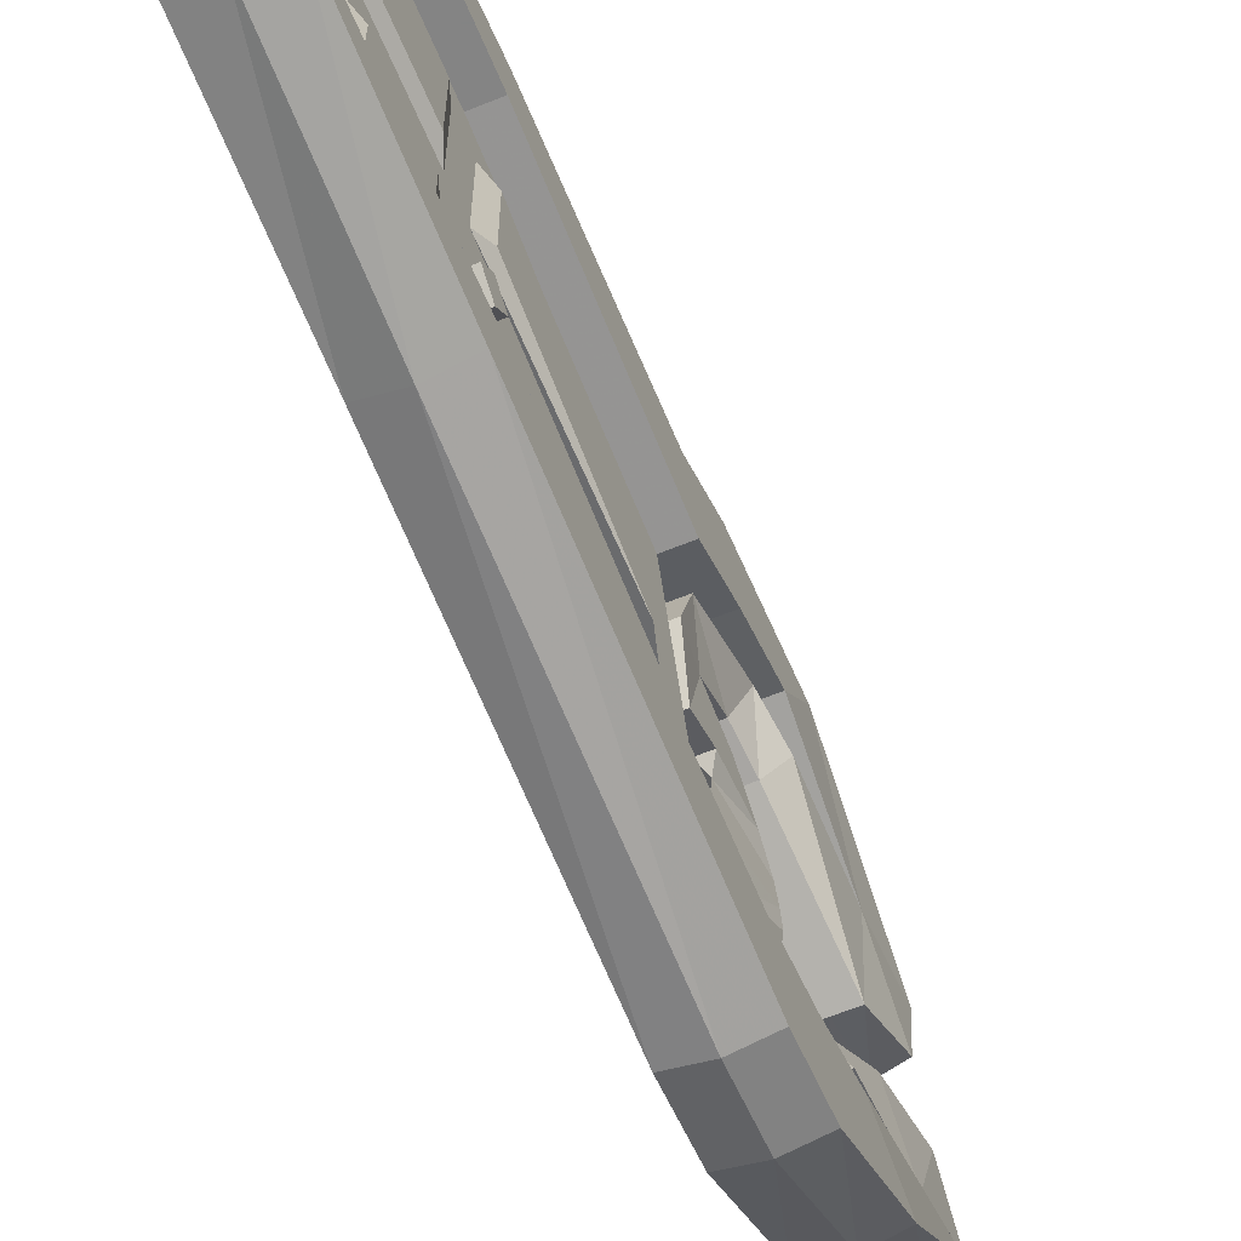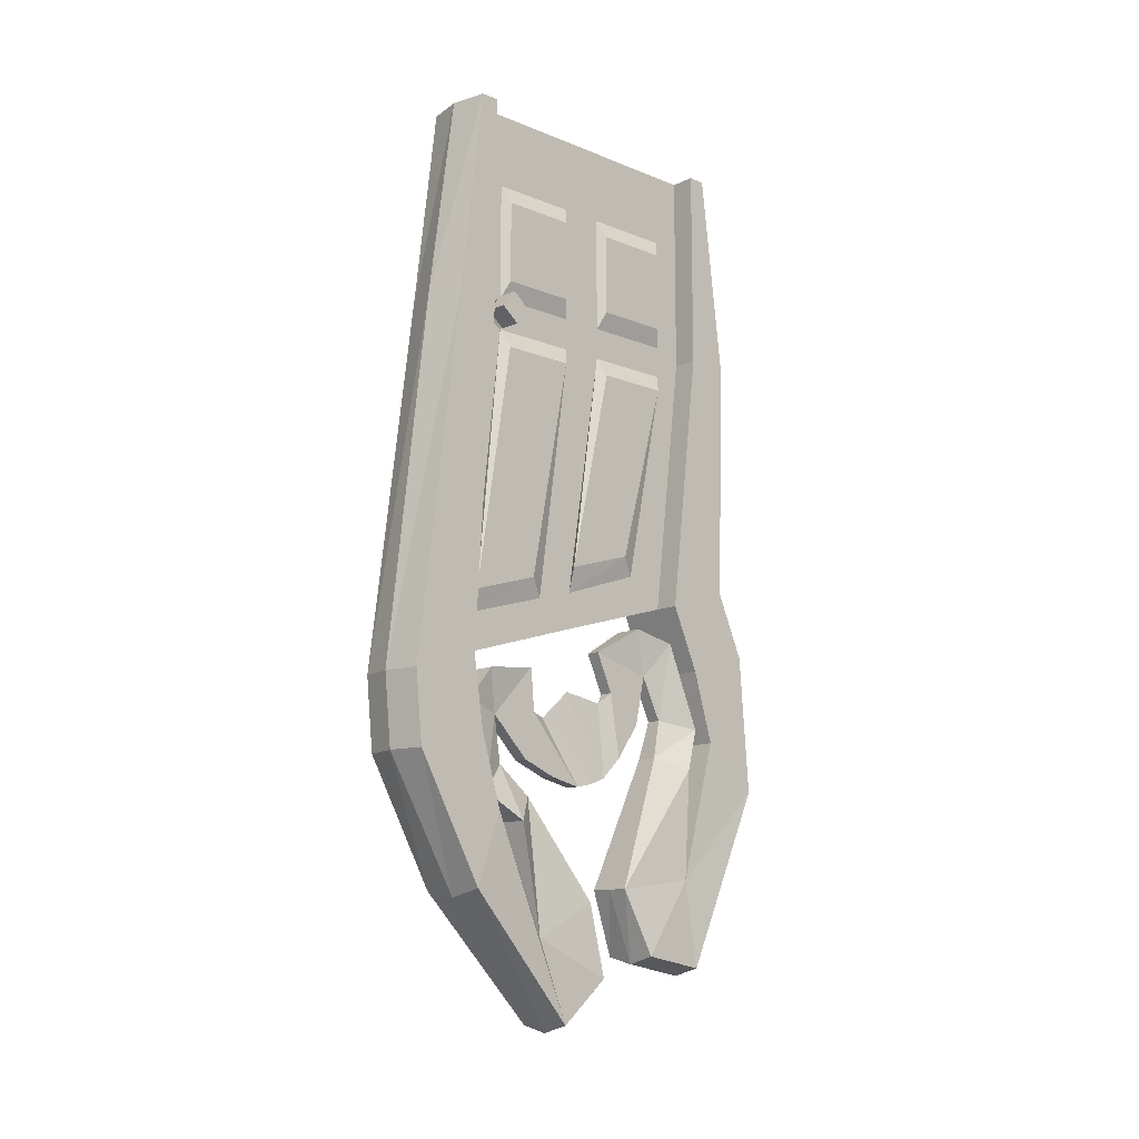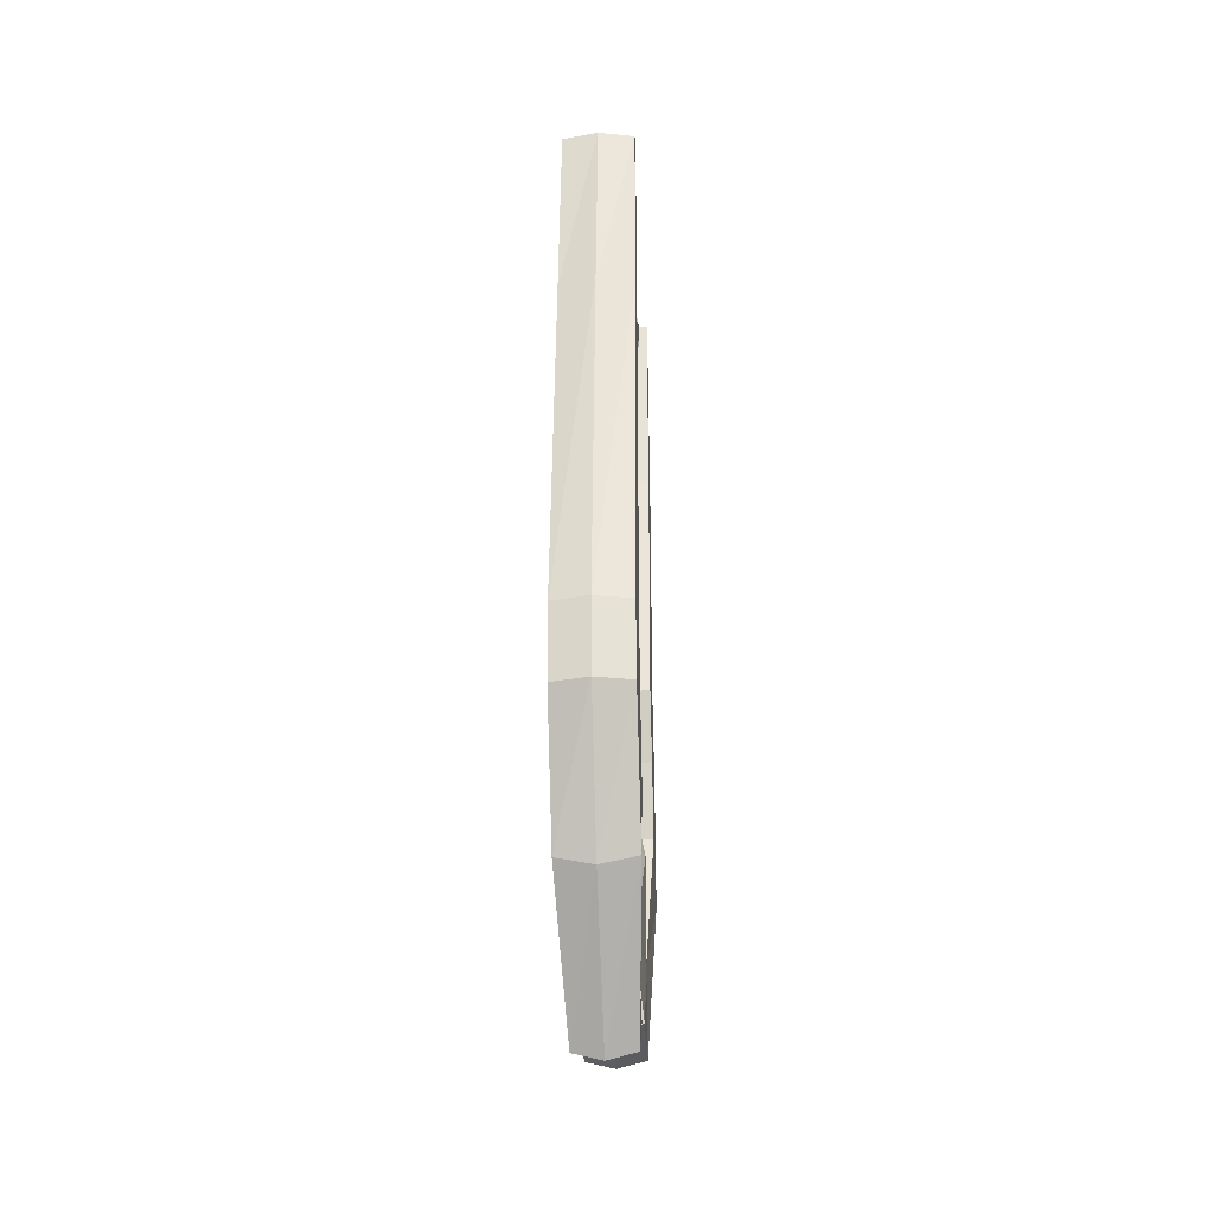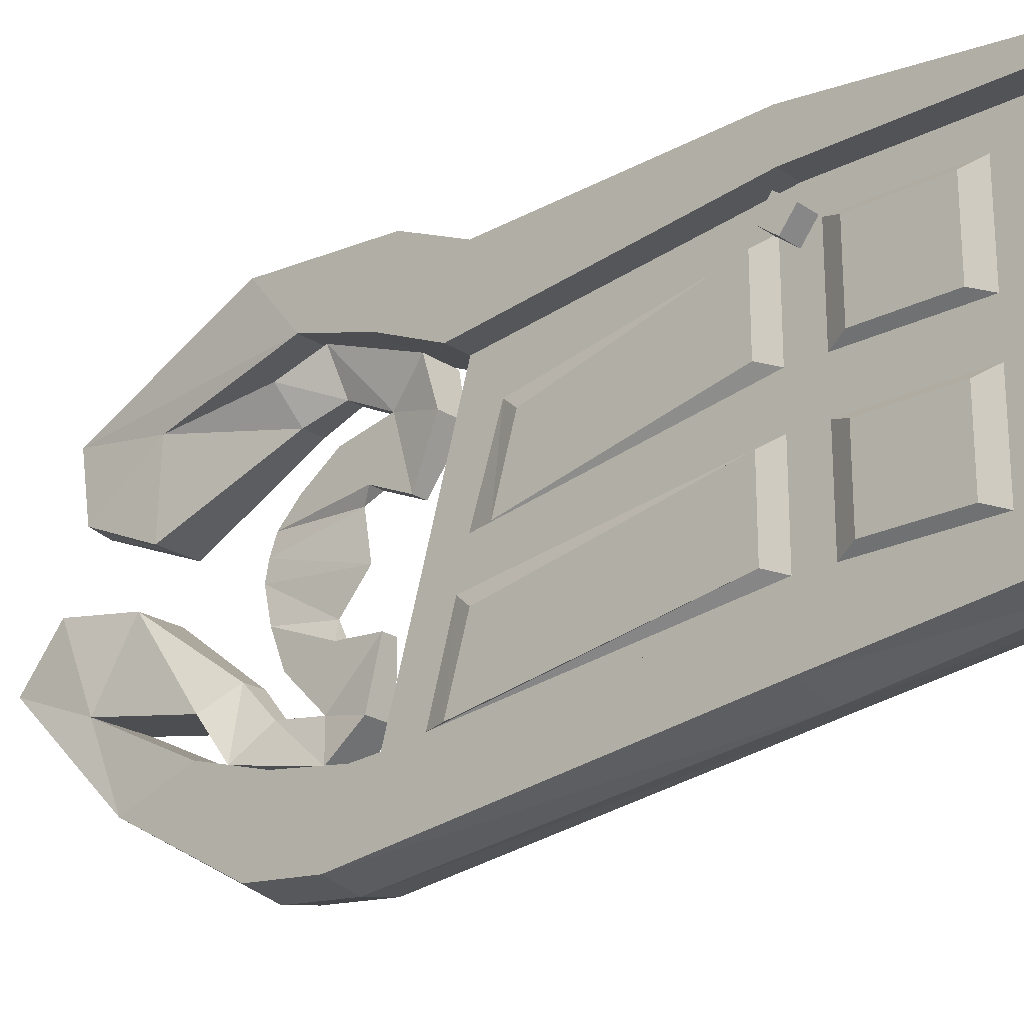
<metadata>
{"format":"obj","ext":"obj","renderer":"f3d","projection":"perspective","resolution":1024,"background":"white","views":[{"elev":-61.3,"azim":-157.4,"up":"+Z"},{"elev":-12.2,"azim":-133.4,"up":"+Y"},{"elev":-31.2,"azim":-176.8,"up":"+Y"},{"elev":-22.4,"azim":131.2,"up":"+Z"}]}
</metadata>
<code>
v 0.1406 -0.4531 0.3203
v 0.1406 -0.4922 0.2578
v 0.1406 -0.9766 0.1641
v 0.1406 -1.039 0.25
v 0.1875 -0.4531 0.3203
v 0.1875 0 0.3203
v 0.1406 0 0.3203
v 0.1406 -0.4219 0.2578
v 0.1406 -0.4922 0.0625
v 0.125 -0.5312 0.07812
v 0.125 -0.5312 0.2422
v 0.125 -0.9375 0.1328
v 0.1406 -1.039 -0.02344
v 0.1406 -1.125 -0.04688
v 0.1875 -1.039 0.25
v 0.1875 -0.4922 0.2578
v 0.1875 -0.4219 0.2578
v 0.1875 -0.1641 0.2578
v 0.1875 0 0.01562
v 0.1875 -0.1641 0.0625
v 0.1875 -0.1641 -0.03125
v 0.1875 0 -0.2891
v 0.1875 -0.1641 -0.2266
v 0.1875 -0.4219 -0.2266
v 0.1875 -0.4531 -0.2891
v 0.1406 0 -0.2891
v 0.1406 -0.4531 -0.2891
v 0.1406 -0.1641 -0.2266
v 0.1406 0 0.01562
v 0.1406 -0.1641 -0.03125
v 0.1406 -0.1641 0.0625
v 0.1406 -0.1641 0.2578
v 0.125 -0.2031 0.2422
v 0.125 -0.3828 0.2422
v 0.1406 -0.4219 0.0625
v 0.1406 -0.4219 -0.03125
v 0.1406 -0.4922 -0.03125
v 0.125 -0.9844 -0.02344
v 0.1875 -0.9766 0.1641
v 0.2031 -0.9375 0.1328
v 0.2031 -0.5312 0.2422
v 0.1875 -0.4922 0.0625
v 0.1875 -0.4219 0.0625
v 0.2031 -0.3828 0.07812
v 0.2031 -0.3828 0.2422
v 0.2031 -0.2031 0.2422
v 0.2031 -0.2031 0.07812
v 0.1875 -0.4219 -0.03125
v 0.2031 -0.3828 -0.04688
v 0.2031 -0.2031 -0.04688
v 0.2031 -0.2031 -0.2109
v 0.2031 -0.3828 -0.2109
v 0.1875 -0.4922 -0.03125
v 0.1875 -0.4922 -0.2266
v 0.1875 -1.117 -0.2969
v 0.1875 -1.211 -0.3359
v 0.1406 -1.211 -0.3359
v 0.1406 -0.4922 -0.2266
v 0.1406 -1.117 -0.2969
v 0.125 -1.07 -0.2969
v 0.125 -0.5312 -0.2109
v 0.1406 -0.4219 -0.2266
v 0.125 -0.3828 -0.2109
v 0.125 -0.2031 -0.2109
v 0.125 -0.2031 -0.04688
v 0.125 -0.3828 0.07812
v 0.125 -0.2031 0.07812
v 0.2031 -0.5312 0.07812
v 0.2031 -0.9844 -0.02344
v 0.1875 -1.039 -0.02344
v 0.1875 -1.125 -0.04688
v 0.2031 -1.023 -0.1406
v 0.2031 -1.07 -0.2969
v 0.2031 -0.5312 -0.2109
v 0.2031 -0.5312 -0.04688
v 0.1875 -1.062 -0.1094
v 0.1406 -1.062 -0.1094
v 0.125 -1.023 -0.1406
v 0.125 -0.5312 -0.04688
v 0.125 -0.3828 -0.04688
v 0.2422 -0.4219 0.2578
v 0.1953 -0.4219 0.2578
v 0.1953 -0.4609 0.2891
v 0.2422 -0.4609 0.2891
v 0.2422 -0.4531 0.2188
v 0.1953 -0.4531 0.2188
v 0.2422 -0.4922 0.25
v 0.1953 -0.4922 0.25
v 0.08594 -0.4219 -0.2344
v 0.1328 -0.4219 -0.2344
v 0.1328 -0.4609 -0.2656
v 0.08594 -0.4609 -0.2656
v 0.08594 -0.4531 -0.1953
v 0.1328 -0.4531 -0.1953
v 0.08594 -0.4922 -0.2266
v 0.1328 -0.4922 -0.2266
v 0.2422 -1.414 -0.4688
v 0.1641 -1.414 -0.4844
v 0.1641 -1.258 -0.5
v 0.2422 -1.258 -0.4844
v 0.2422 -1.367 -0.3125
v 0.2422 -1.523 -0.2656
v 0.2422 -1.68 -0.3203
v 0.1641 -1.695 -0.3203
v 0.08594 -1.414 -0.4688
v 0.08594 -1.258 -0.4844
v 0.08594 -0.4531 -0.3828
v 0.1641 -0.4531 -0.4062
v 0.2422 -0.4531 -0.3828
v 0.2422 -1.211 -0.3359
v 0.1641 -1.367 -0.3125
v 0.1641 -1.523 -0.2656
v 0.1641 -1.773 -0.1406
v 0.2266 -1.773 -0.1406
v 0.2266 -1.945 -0.07031
v 0.1641 -1.961 -0.07031
v 0.08594 -1.68 -0.3203
v 0.08594 -1.367 -0.3125
v 0.08594 -1.211 -0.3359
v 0.08594 -0.4531 -0.2891
v 0.08594 0 -0.2891
v 0.08594 0 -0.3281
v 0.1641 0 -0.3438
v 0.2422 0 -0.3281
v 0.2422 -0.4531 -0.2891
v 0.1641 -1.211 -0.3359
v 0.08594 -1.523 -0.2656
v 0.1016 -1.773 -0.1406
v 0.1016 -1.539 -0.1875
v 0.1641 -1.539 -0.1875
v 0.2266 -1.539 -0.1875
v 0.2109 -1.695 0.01562
v 0.2266 -1.852 0.03906
v 0.1641 -1.867 0.03906
v 0.1016 -1.945 -0.07031
v 0.1641 -1.695 0.01562
v 0.1875 -1.484 -0.1406
v 0.1641 -1.484 -0.1406
v 0.2109 -1.484 -0.2734
v 0.1797 -1.422 -0.2109
v 0.1641 -1.422 -0.2109
v 0.1406 -1.484 -0.1406
v 0.1172 -1.695 0.01562
v 0.1016 -1.852 0.03906
v 0.1641 -1.484 -0.2734
v 0.1172 -1.484 -0.2734
v 0.125 -1.297 -0.3125
v 0.1641 -1.297 -0.3125
v 0.2031 -1.297 -0.3125
v 0.1797 -1.32 -0.2266
v 0.1641 -1.32 -0.2266
v 0.1484 -1.422 -0.2109
v 0.1953 -1.227 -0.25
v 0.1797 -1.211 -0.125
v 0.1797 -1.305 -0.1172
v 0.1797 -1.406 -0.1406
v 0.1641 -1.406 -0.1406
v 0.1484 -1.32 -0.2266
v 0.1641 -1.227 -0.25
v 0.1641 -1.211 -0.125
v 0.1641 -1.305 -0.1172
v 0.1641 -1.312 -0.07812
v 0.1797 -1.438 -0.0625
v 0.1641 -1.438 -0.0625
v 0.1484 -1.406 -0.1406
v 0.1484 -1.211 -0.125
v 0.1328 -1.227 -0.25
v 0.1797 -1.453 0.007812
v 0.1641 -1.453 0.007812
v 0.1484 -1.438 -0.0625
v 0.1484 -1.305 -0.1172
v 0.1641 -1.25 -0.007812
v 0.1797 -1.445 0.04688
v 0.1641 -1.445 0.04688
v 0.1484 -1.453 0.007812
v 0.1641 -0.4531 -0.2891
v 0.1641 0 -0.2891
v 0.1484 -1.445 0.04688
v 0.1484 -1.43 0.08594
v 0.1641 -1.266 0.08594
v 0.1797 -1.43 0.08594
v 0.1641 -1.43 0.08594
v 0.1641 -1.383 0.1328
v 0.1484 -1.383 0.1328
v 0.1484 -1.242 0.1094
v 0.1641 -1.242 0.1094
v 0.1797 -1.242 0.1094
v 0.1797 -1.383 0.1328
v 0.1797 -1.305 0.1875
v 0.1641 -1.305 0.1875
v 0.1484 -1.305 0.1875
v 0.1484 -1.195 0.2109
v 0.1484 -1.156 0.07031
v 0.1641 -1.156 0.07031
v 0.1797 -1.156 0.07031
v 0.2422 -0.9922 0.3984
v 0.1641 -0.9922 0.4141
v 0.1641 -1.133 0.4844
v 0.2422 -1.133 0.4609
v 0.2422 -1.039 0.25
v 0.2422 -0.4531 0.3203
v 0.2422 -0.4531 0.4141
v 0.1641 -0.4531 0.4297
v 0.08594 -0.9922 0.3984
v 0.08594 -1.133 0.4609
v 0.08594 -1.438 0.4844
v 0.1641 -1.453 0.5
v 0.2422 -1.438 0.4844
v 0.2422 -1.18 0.3125
v 0.1641 -1.039 0.25
v 0.1641 -0.4531 0.3203
v 0.1641 0 0.3203
v 0.2422 0 0.3203
v 0.2422 0 0.3594
v 0.1641 0 0.375
v 0.08594 -0.4531 0.4141
v 0.08594 -1.039 0.25
v 0.08594 -1.18 0.3125
v 0.08594 -1.336 0.3594
v 0.1016 -1.641 0.2891
v 0.1016 -1.828 0.3203
v 0.1641 -1.844 0.3203
v 0.2266 -1.828 0.3203
v 0.2422 -1.336 0.3594
v 0.1641 -1.18 0.3125
v 0.08594 -0.4531 0.3203
v 0.08594 0 0.3203
v 0.1641 -1.82 0.1797
v 0.2266 -1.805 0.1797
v 0.2266 -1.641 0.2891
v 0.1641 -1.336 0.3594
v 0.1641 -1.664 0.1172
v 0.2109 -1.664 0.1172
v 0.1875 -1.375 0.2344
v 0.2266 -1.398 0.3047
v 0.1641 -1.641 0.2891
v 0.1641 -1.375 0.2344
v 0.1641 -1.289 0.2578
v 0.1797 -1.289 0.2578
v 0.2109 -1.305 0.3438
v 0.1641 -1.398 0.3047
v 0.1641 -1.305 0.3438
v 0.1016 -1.398 0.3047
v 0.1172 -1.664 0.1172
v 0.1016 -1.805 0.1797
v 0.1406 -1.375 0.2344
v 0.1484 -1.289 0.2578
v 0.1641 -1.195 0.2109
v 0.1797 -1.195 0.2109
v 0.2031 -1.117 0.2734
v 0.1641 -1.117 0.2734
v 0.1172 -1.305 0.3438
v 0.1953 -1.094 0.1797
v 0.1641 -1.094 0.1797
v 0.1328 -1.094 0.1797
v 0.125 -1.117 0.2734
v 0.2422 0 -0.2891
v 0.08594 0 0.3594
f 1 2 3
f 1 3 4
f 1 4 5
f 1 5 6
f 1 6 7
f 1 7 8
f 1 8 2
f 2 8 9
f 3 13 14
f 3 14 4
f 4 14 15
f 4 15 5
f 5 15 16
f 5 16 17
f 5 17 18
f 5 18 6
f 6 18 19
f 19 18 20
f 19 20 21
f 19 21 22
f 22 21 23
f 22 23 24
f 22 24 25
f 22 25 26
f 26 25 27
f 26 27 28
f 26 28 29
f 29 28 30
f 29 30 31
f 29 31 7
f 7 31 32
f 7 32 8
f 8 35 9
f 9 35 36
f 9 36 37
f 9 37 13
f 16 15 39
f 16 42 43
f 16 43 17
f 20 43 48
f 20 48 21
f 24 48 53
f 24 53 54
f 24 54 25
f 25 54 55
f 25 55 56
f 25 56 27
f 27 56 57
f 27 57 58
f 58 57 59
f 58 37 36
f 58 36 62
f 58 62 54
f 54 62 27
f 27 62 28
f 30 36 35
f 30 35 31
f 14 71 15
f 15 71 70
f 15 70 39
f 57 56 71
f 57 71 14
f 57 14 77
f 57 77 59
f 37 77 13
f 13 77 14
f 71 56 55
f 71 55 76
f 71 76 70
f 70 76 42
f 42 76 53
f 42 53 43
f 43 53 48
f 2 9 10
f 2 10 11
f 2 11 3
f 3 11 12
f 3 12 13
f 8 32 33
f 8 33 34
f 8 34 35
f 9 13 38
f 9 38 10
f 12 38 13
f 16 39 40
f 16 40 41
f 16 41 42
f 17 43 44
f 17 44 45
f 17 45 18
f 18 45 46
f 18 46 20
f 20 46 47
f 20 47 43
f 21 48 49
f 21 49 50
f 21 50 23
f 23 50 51
f 23 51 24
f 24 51 52
f 24 52 48
f 58 59 60
f 58 60 61
f 58 61 37
f 28 62 63
f 28 63 64
f 28 64 30
f 30 64 65
f 30 65 36
f 31 35 66
f 31 66 67
f 31 67 32
f 32 67 33
f 34 66 35
f 68 69 70
f 68 70 42
f 68 42 41
f 47 44 43
f 39 70 69
f 39 69 40
f 72 75 53
f 72 53 76
f 72 76 73
f 73 76 55
f 73 55 74
f 74 55 54
f 74 54 75
f 75 54 53
f 52 49 48
f 59 77 78
f 59 78 60
f 61 79 37
f 37 79 77
f 65 80 36
f 36 80 62
f 62 80 63
f 77 79 78
f 10 38 11
f 11 38 12
f 72 73 74
f 72 74 75
f 33 67 66
f 33 66 34
f 49 52 51
f 49 51 50
f 68 41 40
f 68 40 69
f 60 78 79
f 60 79 61
f 47 46 45
f 47 45 44
f 65 64 63
f 65 63 80
f 81 82 83
f 81 83 84
f 81 84 85
f 81 85 82
f 82 85 86
f 86 85 87
f 86 87 88
f 88 87 84
f 88 84 83
f 85 84 87
f 89 90 91
f 89 91 92
f 89 92 93
f 89 93 90
f 90 93 94
f 94 93 95
f 94 95 96
f 96 95 92
f 96 92 91
f 93 92 95
f 97 98 99
f 97 99 100
f 97 100 101
f 98 105 106
f 98 106 99
f 99 106 107
f 99 107 108
f 99 108 100
f 100 108 109
f 100 109 110
f 100 110 101
f 101 110 111
f 105 118 119
f 105 119 106
f 106 119 120
f 106 120 107
f 107 120 121
f 107 121 122
f 107 122 108
f 108 122 123
f 108 123 109
f 109 123 124
f 109 124 125
f 109 125 110
f 110 125 126
f 110 126 111
f 111 126 118
f 126 119 118
f 119 126 176
f 119 176 120
f 120 176 177
f 120 177 121
f 196 197 198
f 196 198 199
f 196 199 200
f 196 200 201
f 196 201 202
f 196 202 197
f 197 202 203
f 197 203 204
f 197 204 205
f 197 205 198
f 199 209 200
f 200 209 210
f 200 210 211
f 200 211 201
f 201 211 212
f 201 212 213
f 201 213 202
f 202 213 214
f 202 214 203
f 203 214 215
f 203 215 216
f 203 216 204
f 204 216 217
f 204 217 218
f 204 218 205
f 209 225 210
f 210 225 217
f 210 217 226
f 210 226 211
f 211 226 227
f 211 227 212
f 225 218 217
f 126 125 176
f 176 125 257
f 176 257 177
f 217 216 226
f 226 216 258
f 226 258 227
f 125 124 257
f 216 215 258
f 97 101 102
f 97 102 103
f 97 103 98
f 98 103 104
f 98 104 105
f 101 111 112
f 101 112 102
f 104 117 105
f 105 117 118
f 111 118 127
f 111 127 112
f 117 127 118
f 198 205 206
f 198 206 207
f 198 207 199
f 199 207 208
f 199 208 209
f 205 218 219
f 205 219 206
f 208 224 209
f 209 224 225
f 224 231 225
f 225 231 218
f 231 219 218
f 102 112 113
f 102 113 114
f 102 114 103
f 103 114 115
f 103 115 104
f 104 115 116
f 104 116 117
f 112 127 128
f 112 128 113
f 114 133 115
f 115 133 116
f 116 133 134
f 116 134 135
f 116 135 117
f 117 135 127
f 134 144 135
f 135 144 128
f 135 128 127
f 206 219 220
f 206 220 221
f 206 221 207
f 207 221 222
f 207 222 208
f 208 222 223
f 208 223 224
f 223 222 228
f 223 228 229
f 223 229 230
f 223 230 224
f 224 230 231
f 230 236 231
f 231 236 219
f 236 220 219
f 220 245 221
f 221 245 222
f 222 245 228
f 113 128 129
f 113 129 130
f 113 130 114
f 114 130 131
f 114 131 132
f 114 132 133
f 132 136 134
f 132 134 133
f 137 138 136
f 137 136 132
f 137 132 131
f 138 142 143
f 138 143 136
f 136 143 144
f 136 144 134
f 142 129 128
f 142 128 143
f 143 128 144
f 229 228 232
f 229 232 233
f 229 233 230
f 230 233 234
f 230 234 235
f 230 235 236
f 233 232 237
f 233 237 234
f 235 241 236
f 236 241 220
f 241 243 220
f 220 243 244
f 220 244 245
f 228 245 244
f 228 244 232
f 232 244 246
f 232 246 237
f 243 246 244
f 137 131 139
f 137 139 140
f 137 140 138
f 138 140 141
f 138 141 142
f 145 139 131
f 145 131 130
f 145 130 146
f 145 146 147
f 145 147 148
f 145 148 139
f 139 148 149
f 139 149 140
f 140 149 150
f 140 150 141
f 141 150 151
f 141 151 152
f 141 152 142
f 142 152 129
f 151 158 152
f 152 158 146
f 152 146 129
f 129 146 130
f 158 147 146
f 234 237 238
f 234 238 239
f 234 239 235
f 235 239 240
f 235 240 241
f 241 240 242
f 241 242 243
f 237 246 247
f 237 247 238
f 238 247 192
f 238 192 248
f 238 248 239
f 239 248 249
f 239 249 240
f 240 249 250
f 240 250 242
f 242 250 251
f 242 251 252
f 242 252 243
f 243 252 246
f 251 256 252
f 252 256 247
f 252 247 246
f 247 256 192
f 150 149 153
f 149 148 159
f 149 159 153
f 158 167 147
f 167 159 148
f 167 148 147
f 253 250 249
f 253 254 251
f 253 251 250
f 254 255 256
f 254 256 251
f 192 256 255
f 150 153 154
f 150 154 155
f 150 155 156
f 150 156 151
f 151 156 157
f 151 157 158
f 153 159 160
f 153 160 154
f 154 160 161
f 154 161 155
f 157 165 158
f 158 165 166
f 158 166 167
f 165 171 166
f 166 171 160
f 166 160 159
f 166 159 167
f 171 161 160
f 185 191 192
f 185 192 193
f 185 193 186
f 186 193 194
f 186 194 187
f 187 194 195
f 187 195 189
f 253 249 195
f 253 195 254
f 190 189 249
f 190 249 248
f 190 248 191
f 191 248 192
f 189 195 249
f 195 194 254
f 254 194 255
f 192 255 193
f 193 255 194
f 155 161 162
f 155 162 163
f 155 163 156
f 156 163 157
f 157 163 164
f 157 164 165
f 164 163 168
f 164 168 169
f 164 169 170
f 164 170 165
f 165 170 171
f 163 162 168
f 168 162 172
f 168 172 173
f 168 173 169
f 169 173 174
f 169 174 175
f 169 175 170
f 170 175 171
f 171 175 162
f 171 162 161
f 174 178 175
f 175 178 162
f 162 178 172
f 172 178 179
f 172 179 180
f 172 180 173
f 173 180 181
f 173 181 174
f 174 181 182
f 174 182 178
f 178 182 179
f 179 182 183
f 179 183 184
f 179 184 180
f 180 184 185
f 180 185 186
f 180 186 187
f 180 187 181
f 181 187 188
f 181 188 182
f 182 188 183
f 183 188 189
f 183 189 190
f 183 190 184
f 184 190 191
f 184 191 185
f 187 189 188

</code>
